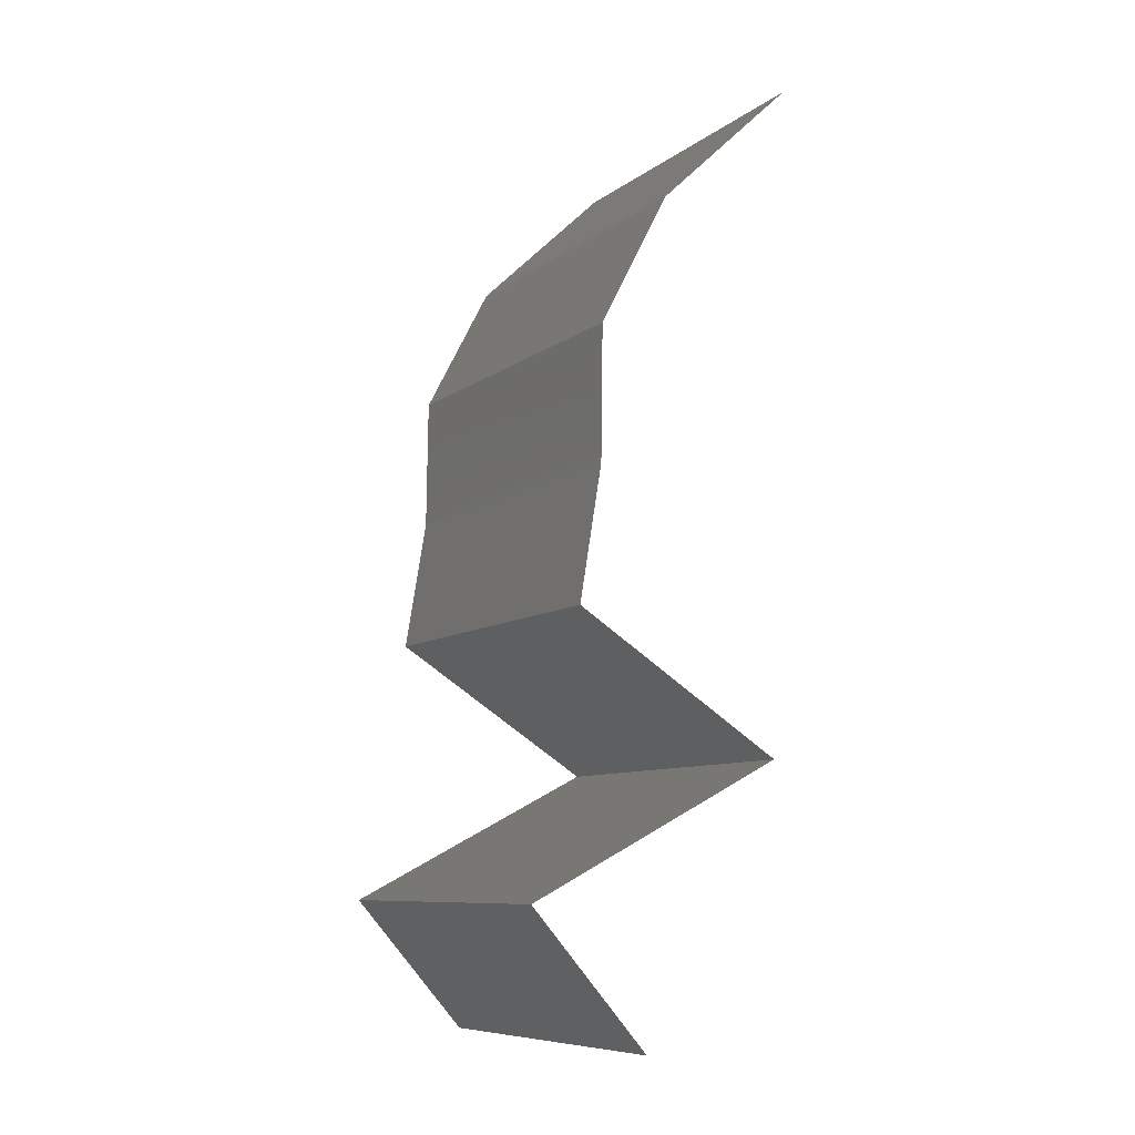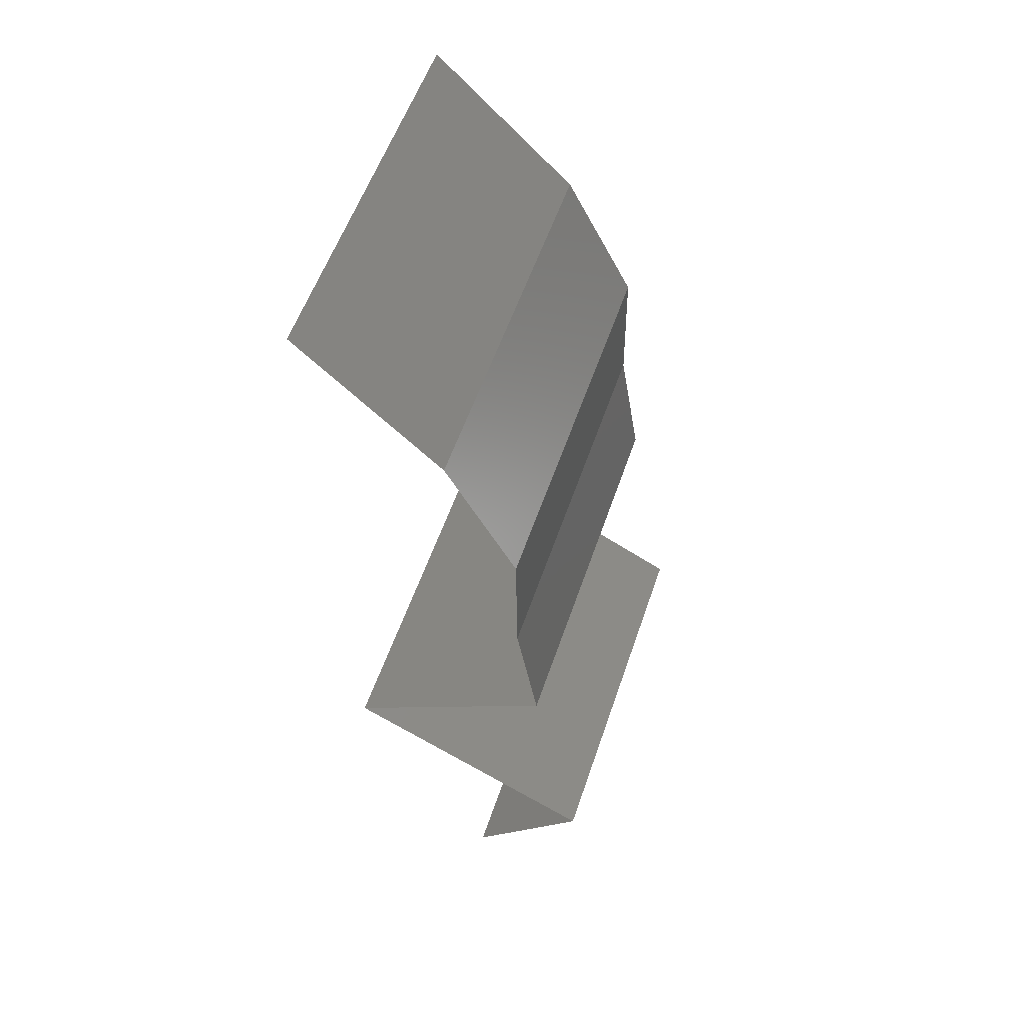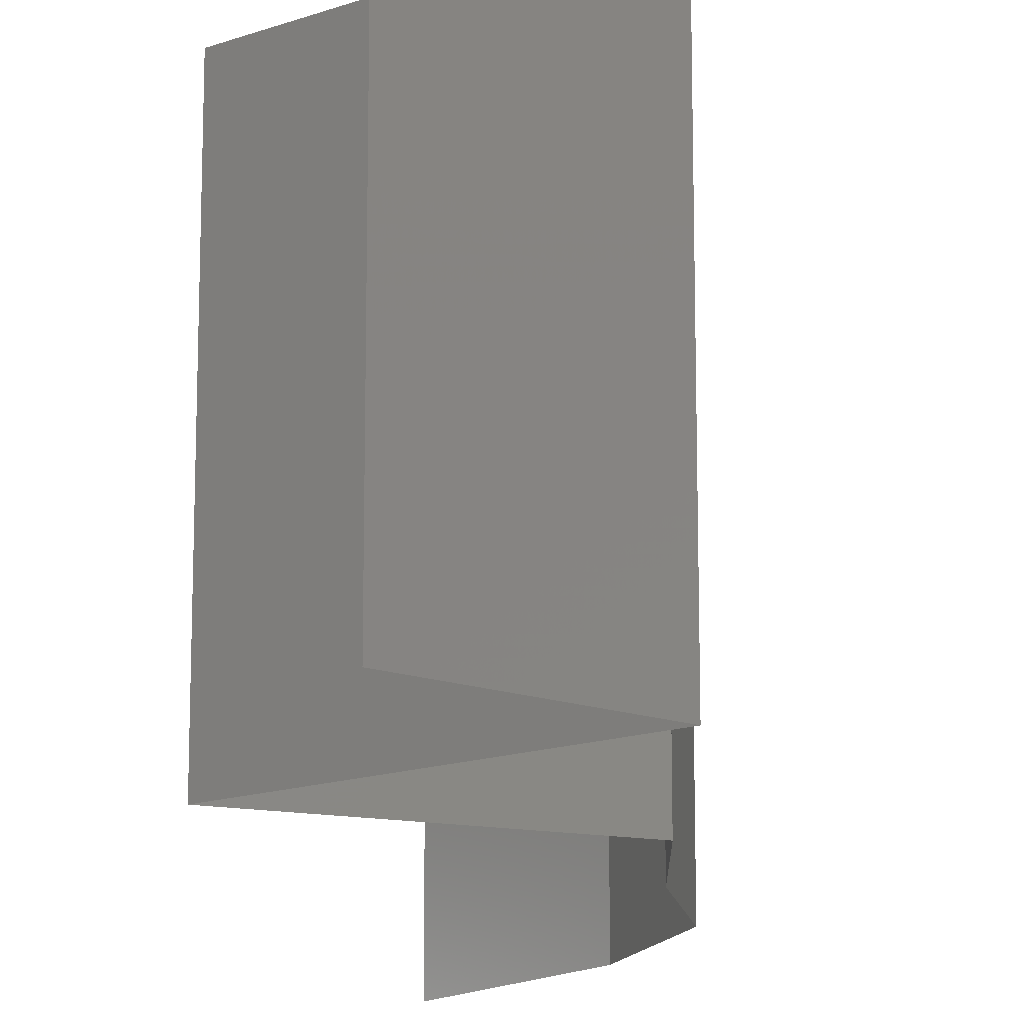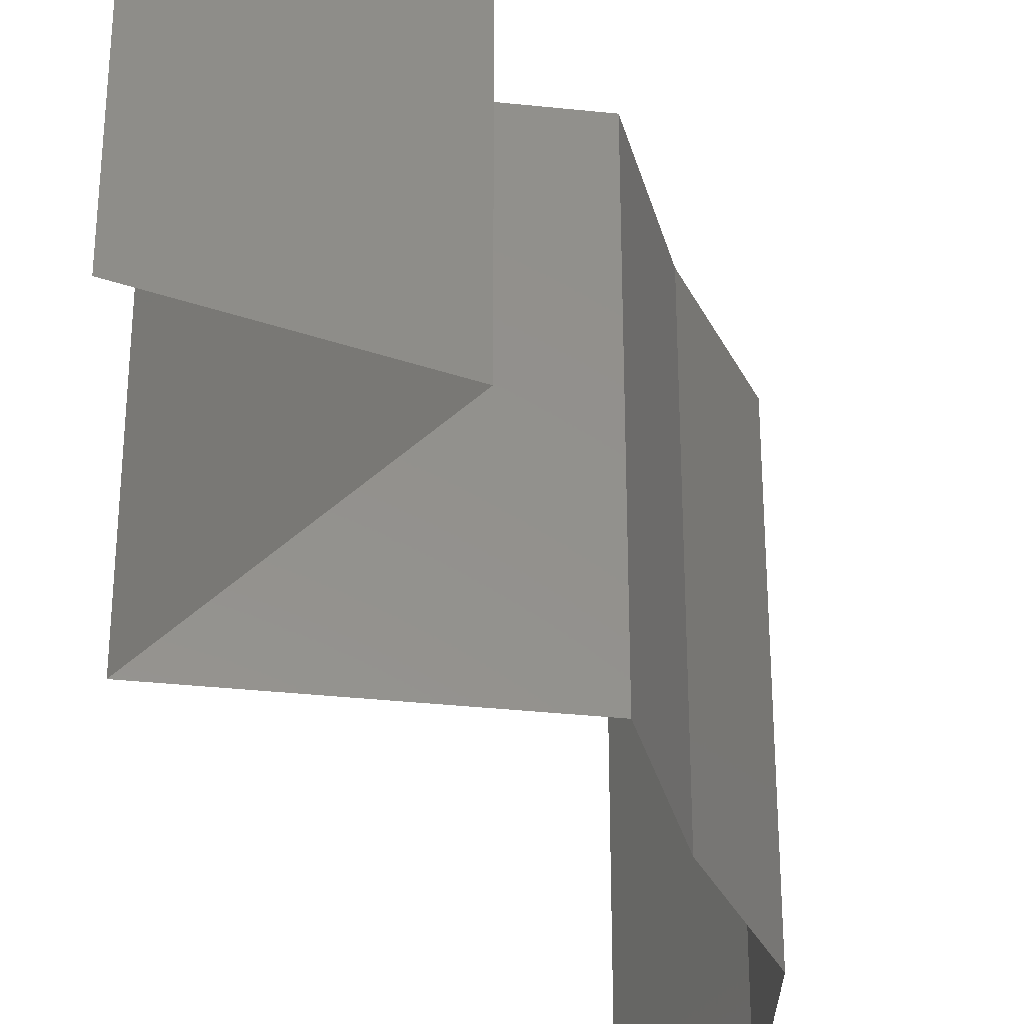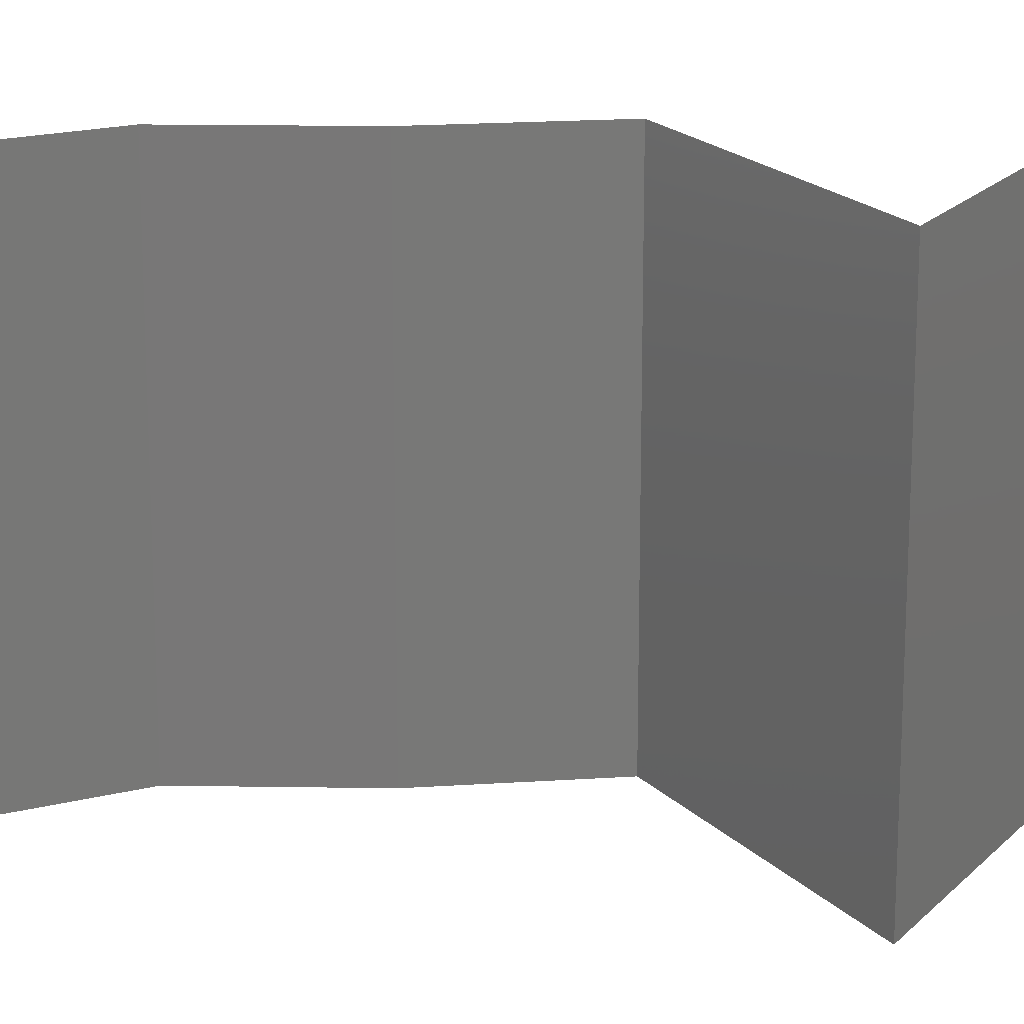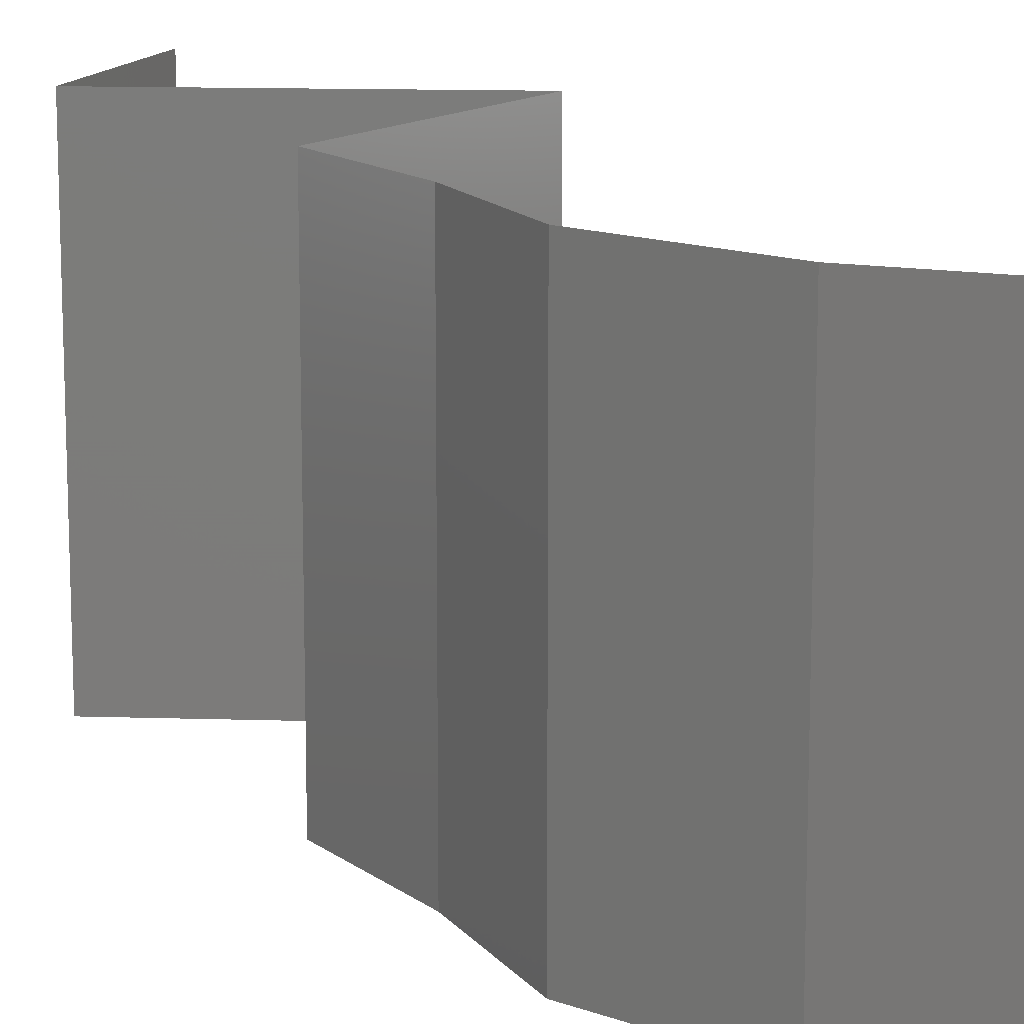
<metadata>
{"format":"stl","ext":"stl","renderer":"f3d","projection":"perspective","resolution":1024,"background":"white","views":[{"elev":-8.8,"azim":150.9,"up":"+Y"},{"elev":56.0,"azim":18.7,"up":"+Y"},{"elev":-15.2,"azim":10.3,"up":"+Z"},{"elev":-35.1,"azim":24.3,"up":"+Z"},{"elev":19.5,"azim":-87.6,"up":"+Z"},{"elev":14.2,"azim":156.6,"up":"+Z"}]}
</metadata>
<code>
# stl→obj: 41 verts, 58 faces
v 0.03055 0.05627 0
v 0.03795 0.04923 0
v 0.03425 0.05275 0.005
v 0.03795 0.04923 0.02
v 0.03055 0.05627 0.02
v 0.03425 0.05275 0.015
v 0.03795 0.04923 0.01
v 0.03055 0.05627 0.01
v 0.03979 0.04572 0.015
v 0.04162 0.0422 0
v 0.04162 0.0422 0.01
v 0.03979 0.04572 0.005
v 0.04162 0.0422 0.02
v 0.04172 0.03517 0.01
v 0.04167 0.03868 0.005
v 0.04167 0.03868 0.015
v 0.04172 0.03517 0
v 0.04172 0.03517 0.02
v 0.0429 0.02813 0.01
v 0.04231 0.03165 0.005
v 0.04231 0.03165 0.015
v 0.0429 0.02813 0
v 0.0429 0.02813 0.02
v 0.03181 0.0211 0.01
v 0.03735 0.02462 0.02
v 0.03735 0.02462 0
v 0.03181 0.0211 0
v 0.03181 0.0211 0.02
v 0.03866 0.01758 0
v 0.03873 0.01755 0.007705
v 0.0455 0.01407 0
v 0.0455 0.01407 0.01
v 0.0366 0.01864 0.01461
v 0.0455 0.01407 0.02
v 0.04131 0.01622 0.01462
v 0.03866 0.01758 0.02
v 0.04241 0.01055 0.015
v 0.03933 0.007034 0
v 0.03933 0.007034 0.01
v 0.04241 0.01055 0.005
v 0.03933 0.007034 0.02
f 1 2 3
f 4 5 6
f 3 7 6
f 5 8 6
f 8 3 6
f 2 7 3
f 8 1 3
f 7 4 6
f 4 7 9
f 10 11 12
f 7 2 12
f 11 13 9
f 11 7 12
f 13 4 9
f 2 10 12
f 7 11 9
f 14 11 15
f 11 14 16
f 10 17 15
f 18 13 16
f 11 10 15
f 13 11 16
f 17 14 15
f 14 18 16
f 19 14 20
f 14 19 21
f 17 22 20
f 23 18 21
f 14 17 20
f 18 14 21
f 22 19 20
f 19 23 21
f 24 25 19
f 26 24 19
f 26 19 22
f 19 25 23
f 24 26 27
f 25 24 28
f 27 29 30
f 29 31 30
f 31 32 30
f 24 27 30
f 28 24 33
f 32 34 35
f 33 30 35
f 36 28 33
f 34 36 35
f 36 33 35
f 30 32 35
f 33 24 30
f 34 32 37
f 38 39 40
f 32 31 40
f 39 41 37
f 39 32 40
f 32 39 37
f 31 38 40
f 41 34 37

</code>
